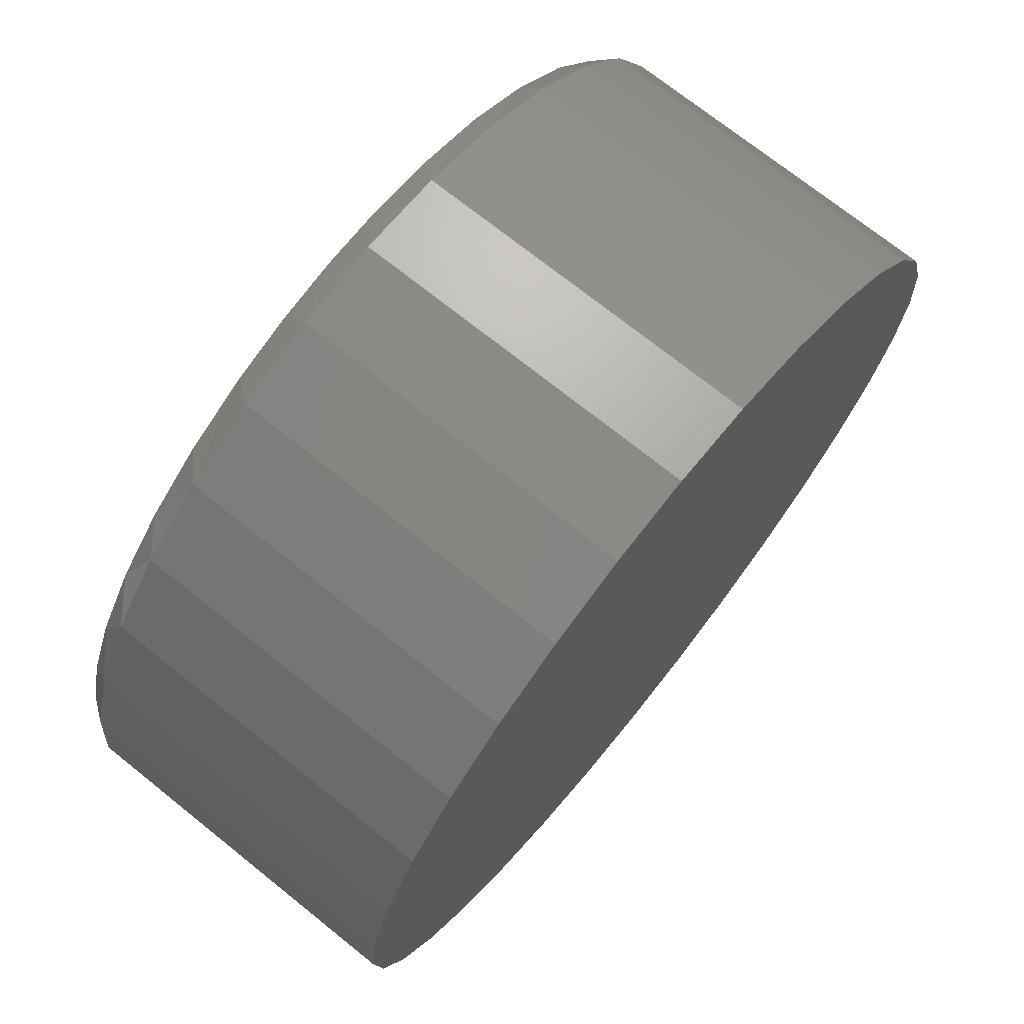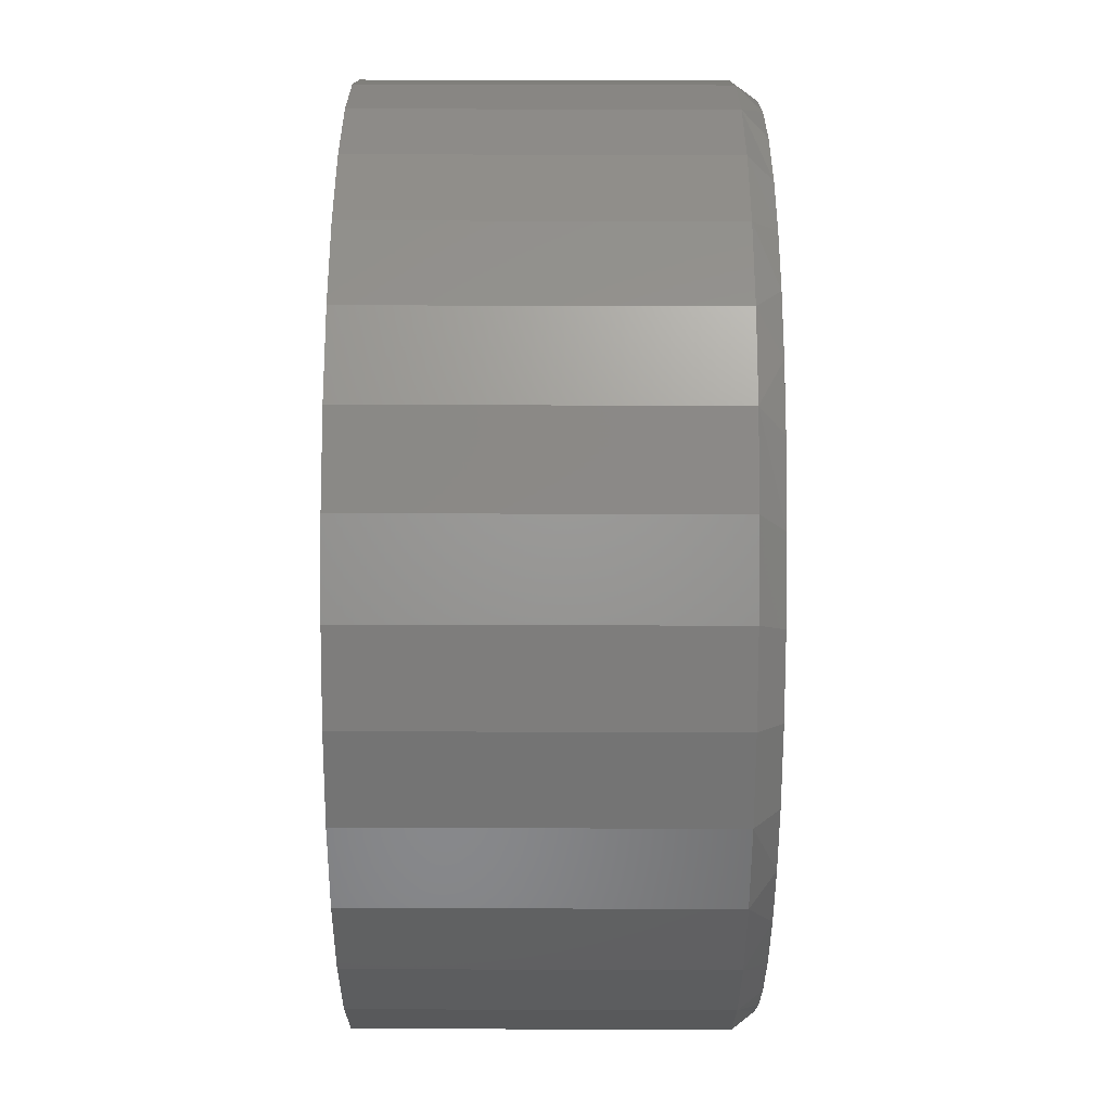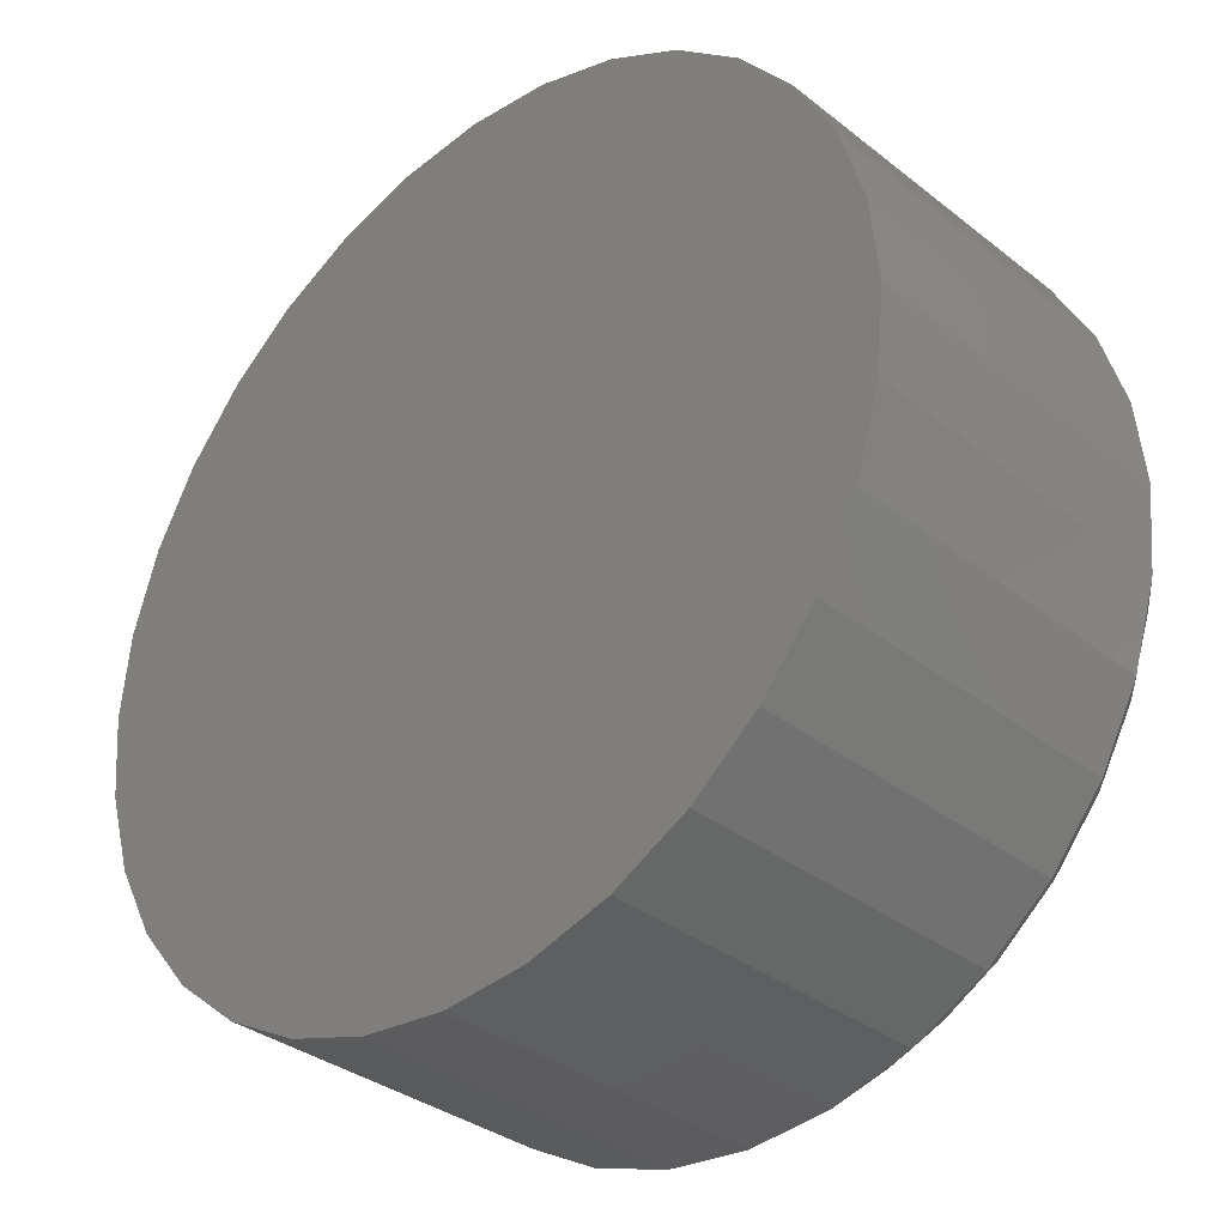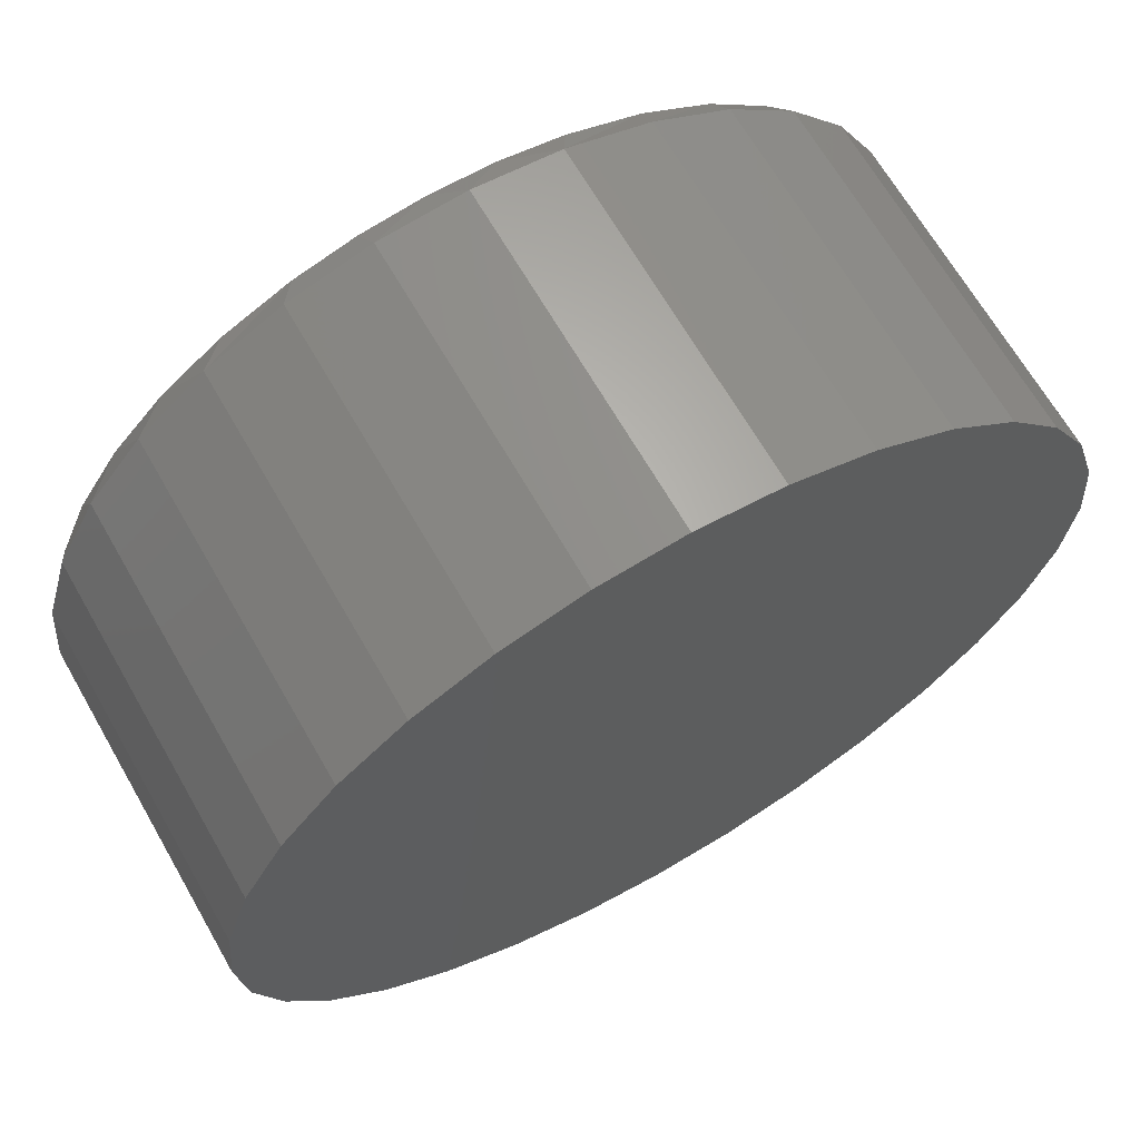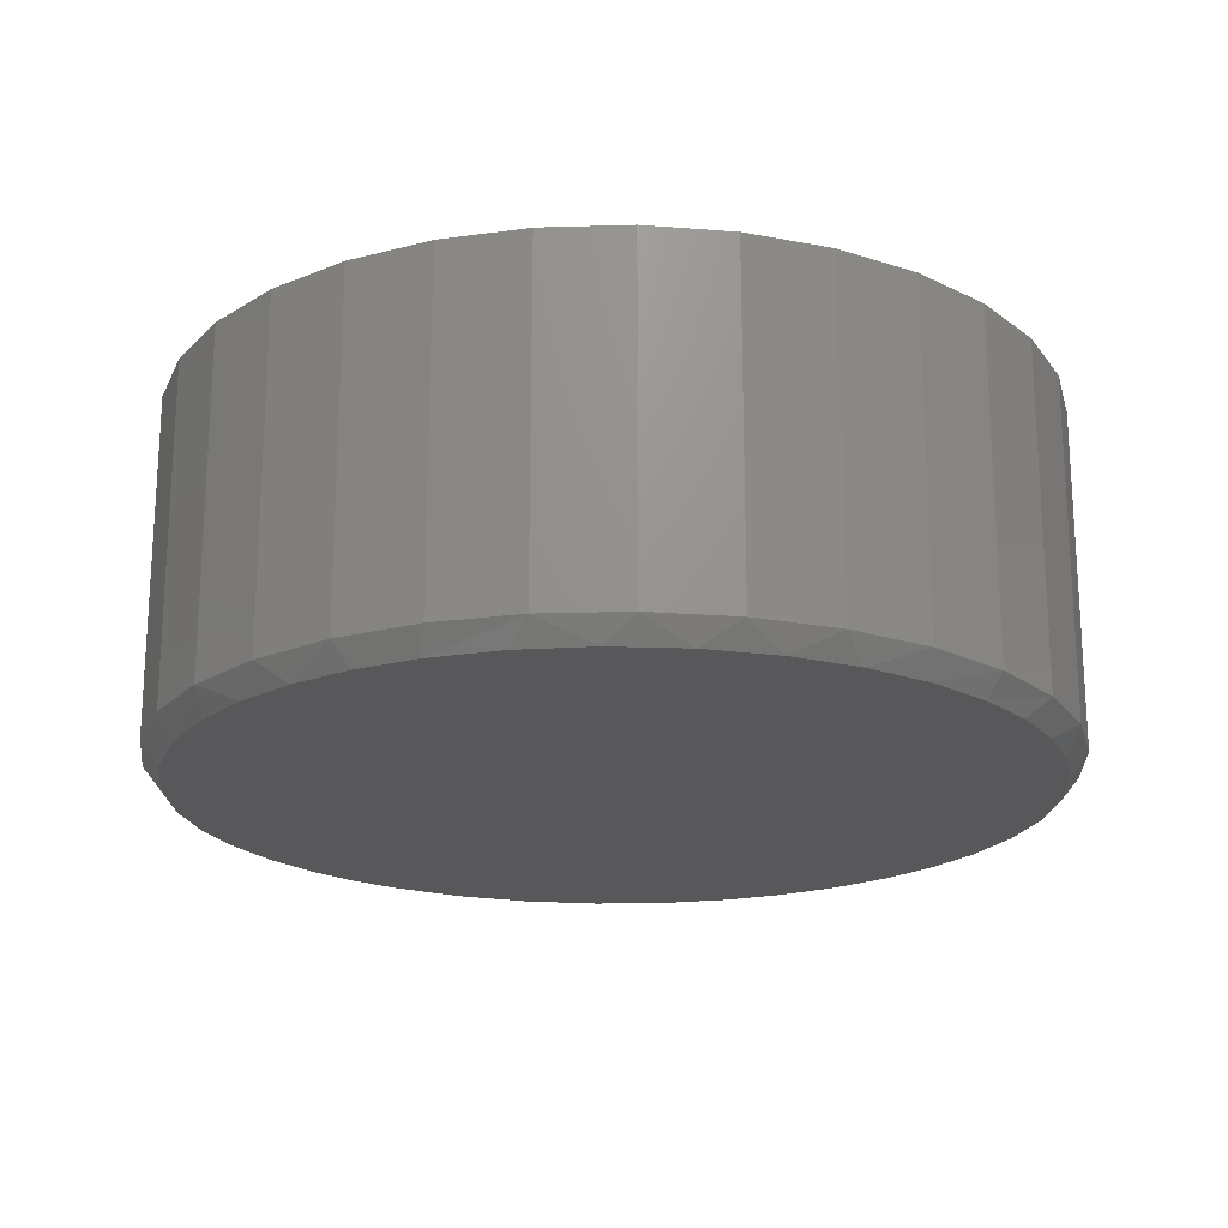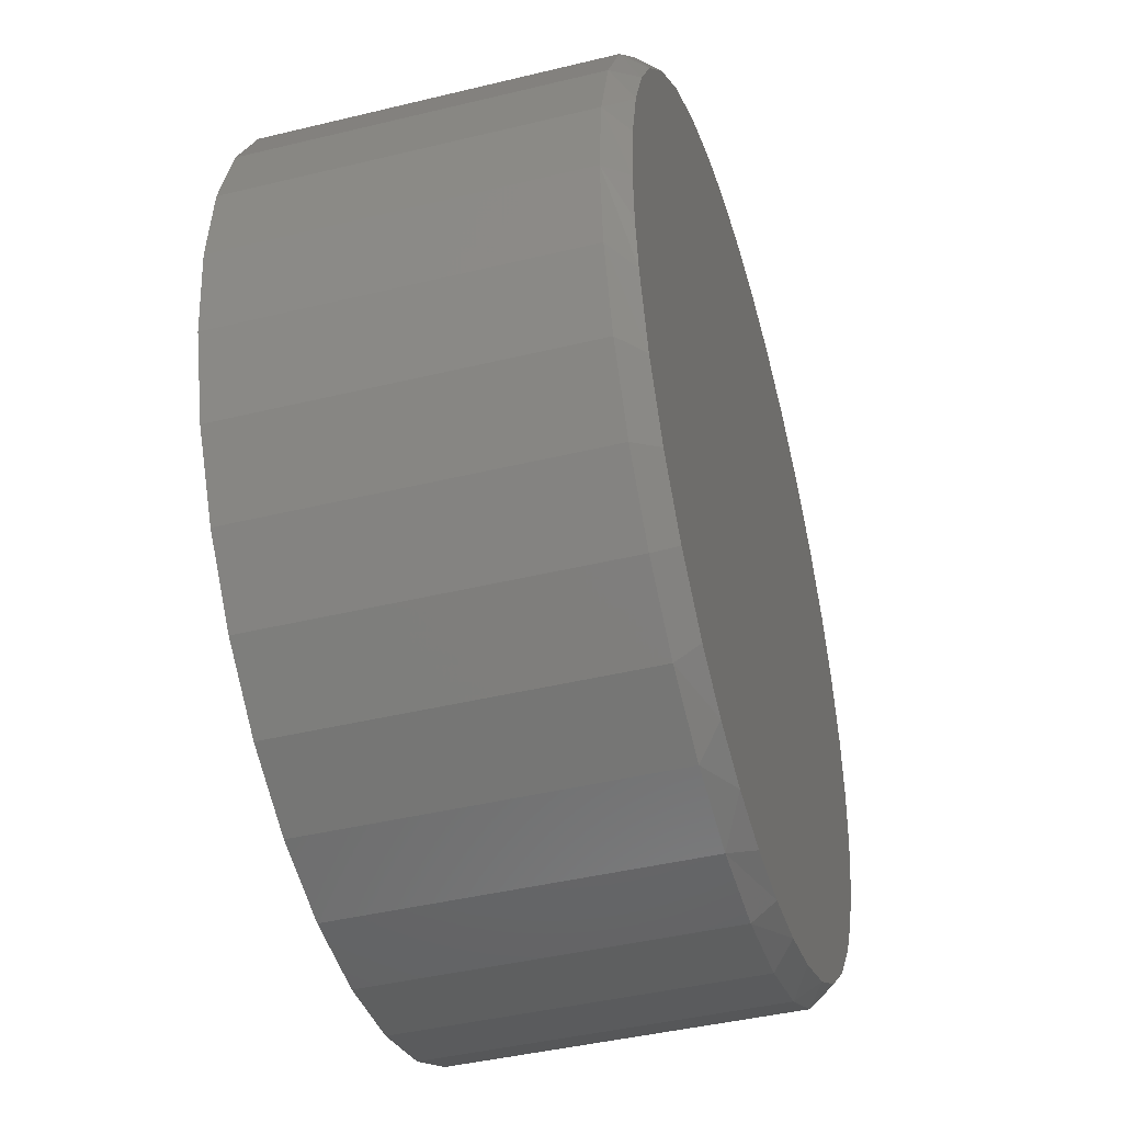
<metadata>
{"format":"stl","ext":"stl","renderer":"f3d","projection":"perspective","resolution":1024,"background":"white","views":[{"elev":72.3,"azim":-51.3,"up":"+Y"},{"elev":63.3,"azim":90.2,"up":"+Y"},{"elev":-34.0,"azim":43.3,"up":"+Y"},{"elev":66.9,"azim":-29.9,"up":"+Y"},{"elev":-20.1,"azim":-137.5,"up":"+Z"},{"elev":-43.0,"azim":106.1,"up":"+Y"}]}
</metadata>
<code>
# stl→obj: 103 verts, 202 faces
v -0.1472 0.7099 0
v -0.03833 0.7252 0
v 0.0716 0.7238 0
v 0.1801 0.706 0
v 0.007895 -0.7266 0
v -0.09856 -0.7188 0
v 0.1173 -0.7184 0
v -0.2027 -0.6955 0
v 0.2243 -0.6937 0
v -0.3163 -0.6503 0
v 0.3263 -0.6532 0
v -0.4207 -0.5868 0
v 0.421 -0.5978 0
v -0.513 -0.5067 0
v 0.5222 -0.5133 0
v -0.5905 -0.4122 0
v 0.6065 -0.4119 0
v -0.6456 -0.3176 0
v 0.6711 -0.2969 0
v -0.6859 -0.2159 0
v 0.7138 -0.1722 0
v -0.7105 -0.1092 0
v 0.7293 -0.08671 0
v -0.7187 1.32e-07 0
v 0.7345 -1.527e-16 0
v -0.7087 0.1204 0
v 0.7263 0.1094 0
v -0.6788 0.2375 0
v 0.7016 0.2164 0
v -0.63 0.348 0
v 0.6611 0.3184 0
v -0.5591 0.4544 0
v 0.6057 0.4131 0
v -0.4707 0.5468 0
v 0.5212 0.5143 0
v -0.3674 0.6222 0
v 0.4198 0.5986 0
v -0.2525 0.6784 0
v 0.3048 0.6632 0
v 0.7658 -1.856e-16 0.03906
v 0.7658 0 0.625
v 0.7512 -0.1479 0.03906
v 0.7512 -0.1479 0.625
v 0.7081 -0.29 0.03906
v 0.7081 -0.29 0.625
v 0.6381 -0.4211 0.03906
v 0.6381 -0.4211 0.625
v 0.5438 -0.5359 0.03906
v 0.5438 -0.5359 0.625
v 0.429 -0.6302 0.03906
v 0.429 -0.6302 0.625
v 0.2979 -0.7002 0.03906
v 0.2979 -0.7002 0.625
v 0.1558 -0.7433 0.03906
v 0.1558 -0.7433 0.625
v 0.007895 -0.7579 0.03906
v 0.007895 -0.7579 0.625
v -0.14 -0.7433 0.03906
v -0.14 -0.7433 0.625
v -0.2821 -0.7002 0.03906
v -0.2821 -0.7002 0.625
v -0.4132 -0.6302 0.03906
v -0.4132 -0.6302 0.625
v -0.528 -0.5359 0.03906
v -0.528 -0.5359 0.625
v -0.6223 -0.4211 0.03906
v -0.6223 -0.4211 0.625
v -0.6923 -0.29 0.03906
v -0.6923 -0.29 0.625
v -0.7354 -0.1479 0.03906
v -0.7354 -0.1479 0.625
v -0.75 9.281e-17 0.03906
v -0.75 9.281e-17 0.625
v -0.7354 0.1479 0.03906
v -0.7354 0.1479 0.625
v -0.6923 0.29 0.03906
v -0.6923 0.29 0.625
v -0.6223 0.4211 0.03906
v -0.6223 0.4211 0.625
v -0.528 0.5359 0.03906
v -0.528 0.5359 0.625
v -0.4132 0.6302 0.03906
v -0.4132 0.6302 0.625
v -0.2821 0.7002 0.03906
v -0.2821 0.7002 0.625
v -0.14 0.7433 0.03906
v -0.14 0.7433 0.625
v 0.007895 0.7579 0.03906
v 0.007895 0.7579 0.625
v 0.1558 0.7433 0.03906
v 0.1558 0.7433 0.625
v 0.2979 0.7002 0.03906
v 0.2979 0.7002 0.625
v 0.429 0.6302 0.03906
v 0.429 0.6302 0.625
v 0.5438 0.5359 0.03906
v 0.5438 0.5359 0.625
v 0.6381 0.4211 0.03906
v 0.6381 0.4211 0.625
v 0.7081 0.29 0.03906
v 0.7081 0.29 0.625
v 0.7512 0.1479 0.03906
v 0.7512 0.1479 0.625
f 1 2 3
f 4 1 3
f 5 6 7
f 7 6 8
f 7 8 9
f 9 8 10
f 9 10 11
f 11 10 12
f 11 12 13
f 13 12 14
f 13 14 15
f 15 14 16
f 15 16 17
f 17 16 18
f 17 18 19
f 19 18 20
f 19 20 21
f 21 20 22
f 21 22 23
f 23 22 24
f 23 24 25
f 25 24 26
f 25 26 27
f 27 26 28
f 27 28 29
f 29 28 30
f 29 30 31
f 31 30 32
f 31 32 33
f 33 32 34
f 33 34 35
f 35 34 36
f 35 36 37
f 37 36 38
f 37 38 39
f 39 38 1
f 39 1 4
f 40 41 42
f 42 41 43
f 42 43 44
f 44 43 45
f 44 45 46
f 46 45 47
f 46 47 48
f 48 47 49
f 48 49 50
f 50 49 51
f 50 51 52
f 52 51 53
f 52 53 54
f 54 53 55
f 54 55 56
f 56 55 57
f 56 57 58
f 58 57 59
f 58 59 60
f 60 59 61
f 60 61 62
f 62 61 63
f 62 63 64
f 64 63 65
f 64 65 66
f 66 65 67
f 66 67 68
f 68 67 69
f 68 69 70
f 70 69 71
f 70 71 72
f 72 71 73
f 72 73 74
f 74 73 75
f 74 75 76
f 76 75 77
f 76 77 78
f 78 77 79
f 78 79 80
f 80 79 81
f 80 81 82
f 82 81 83
f 82 83 84
f 84 83 85
f 84 85 86
f 86 85 87
f 86 87 88
f 88 87 89
f 88 89 90
f 90 89 91
f 90 91 92
f 92 91 93
f 92 93 94
f 94 93 95
f 94 95 96
f 96 95 97
f 96 97 98
f 98 97 99
f 98 99 100
f 100 99 101
f 100 101 102
f 102 101 103
f 102 103 40
f 40 103 41
f 29 100 102
f 98 100 31
f 31 100 29
f 3 88 90
f 2 1 86
f 86 88 2
f 2 88 3
f 34 80 82
f 32 78 80
f 32 80 34
f 76 30 28
f 76 78 30
f 30 78 32
f 74 76 28
f 40 25 102
f 102 25 27
f 102 27 29
f 24 72 26
f 26 72 74
f 26 74 28
f 39 92 37
f 37 92 94
f 37 94 35
f 35 94 96
f 35 96 33
f 33 96 98
f 33 98 31
f 92 39 90
f 90 39 4
f 90 4 3
f 86 1 84
f 84 1 38
f 84 38 82
f 82 38 36
f 82 36 34
f 20 68 70
f 66 68 18
f 18 68 20
f 10 60 62
f 10 62 12
f 8 58 60
f 8 60 10
f 11 50 52
f 11 52 9
f 52 54 9
f 9 54 7
f 40 42 21
f 40 21 23
f 40 23 25
f 72 24 70
f 70 24 22
f 70 22 20
f 12 62 14
f 14 62 64
f 14 64 16
f 16 64 66
f 16 66 18
f 7 54 5
f 5 54 56
f 5 56 6
f 6 56 58
f 6 58 8
f 21 42 19
f 19 42 44
f 19 44 17
f 17 44 46
f 17 46 15
f 15 46 48
f 15 48 13
f 13 48 50
f 13 50 11
f 87 91 89
f 91 87 93
f 93 87 85
f 93 85 95
f 95 85 83
f 95 83 97
f 97 83 81
f 97 81 99
f 99 81 79
f 99 79 101
f 101 79 77
f 101 77 103
f 103 77 75
f 103 75 41
f 41 75 73
f 41 73 43
f 43 73 71
f 43 71 45
f 45 71 69
f 45 69 47
f 47 69 67
f 47 67 49
f 49 67 65
f 49 65 51
f 51 65 63
f 51 63 53
f 53 63 61
f 53 61 55
f 55 61 59
f 55 59 57

</code>
